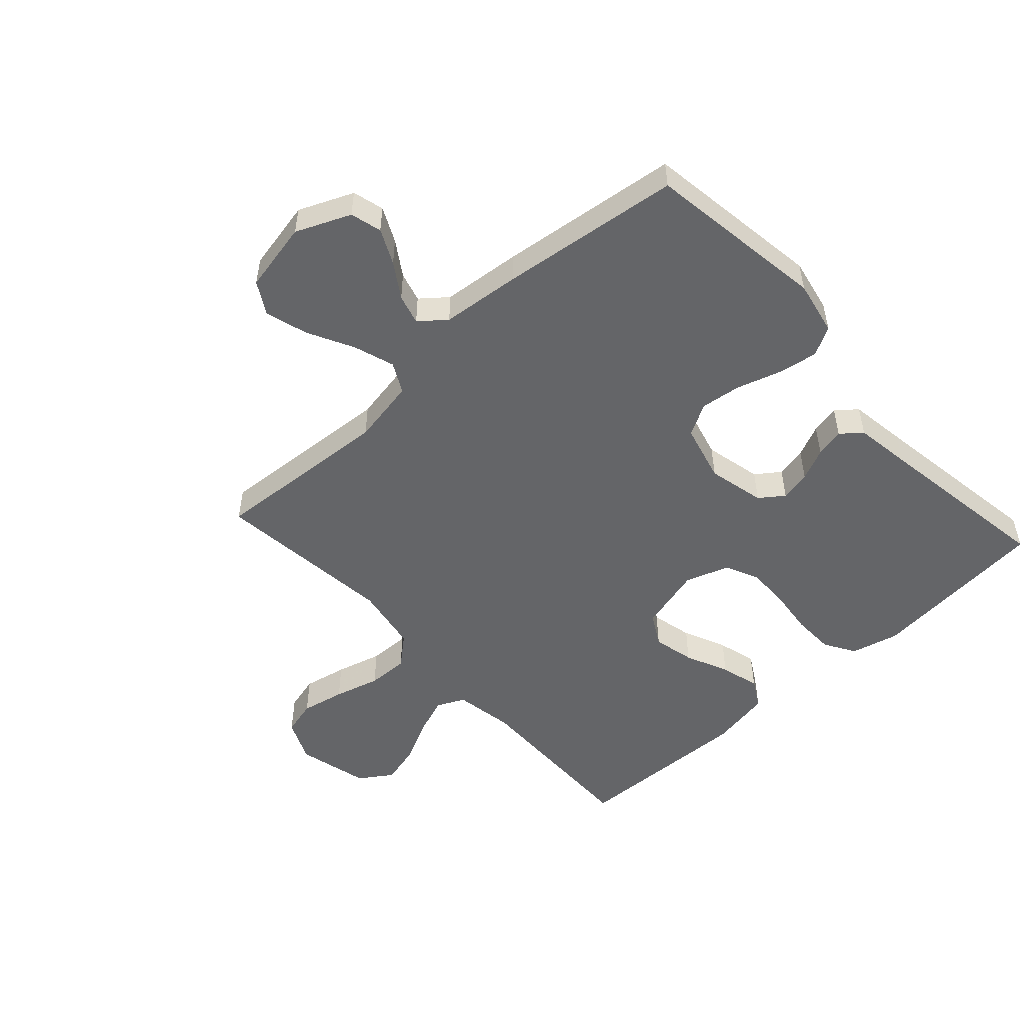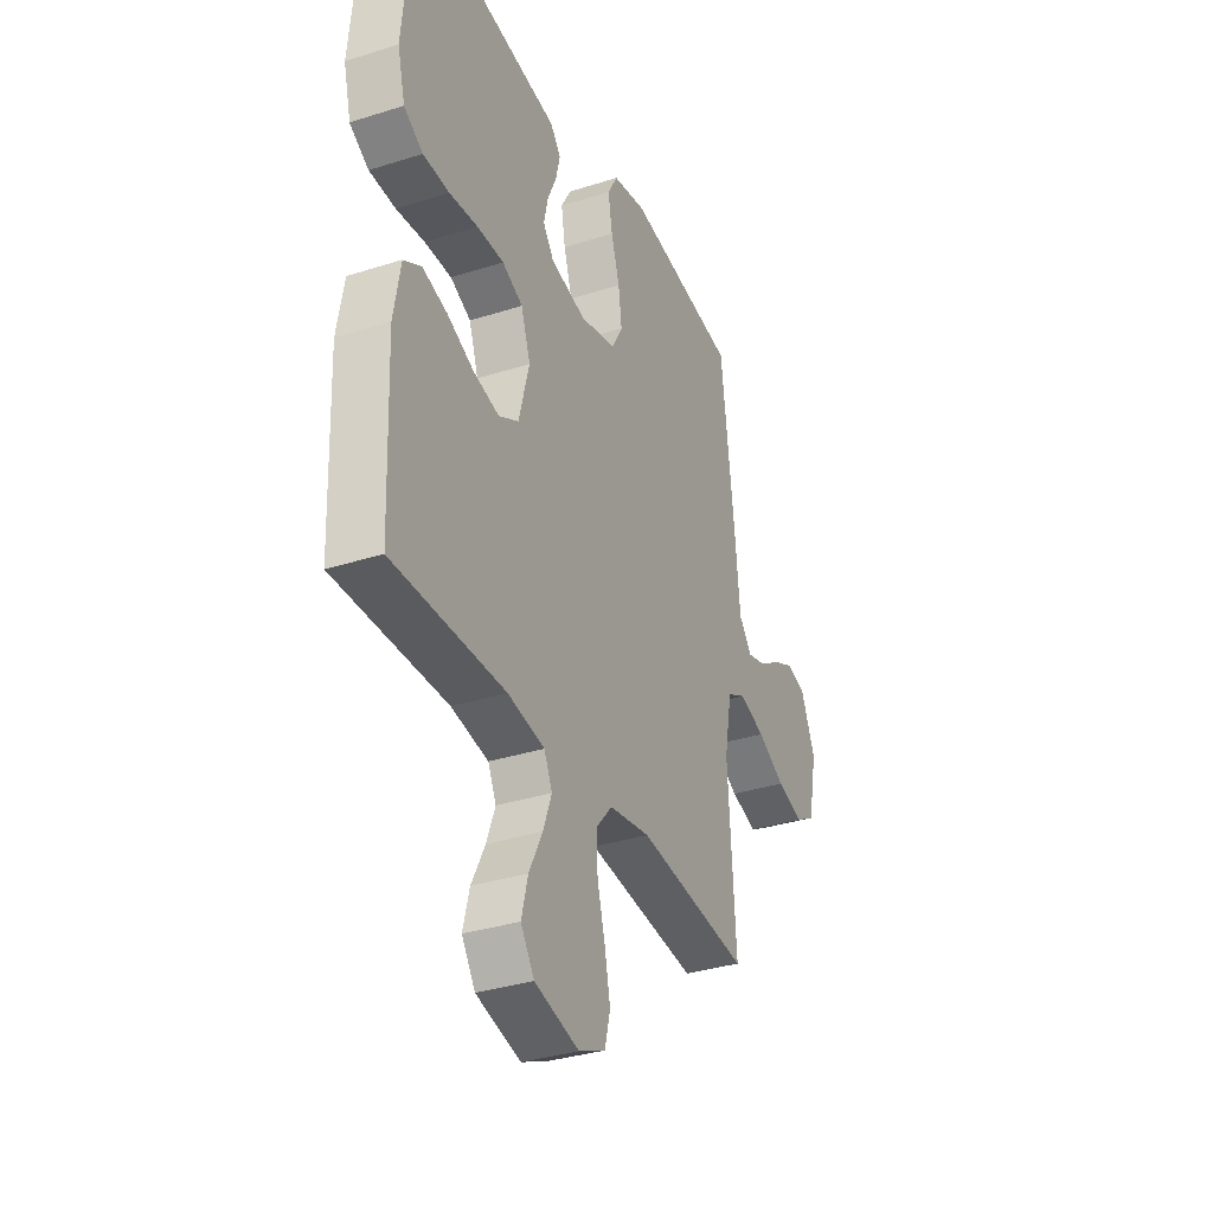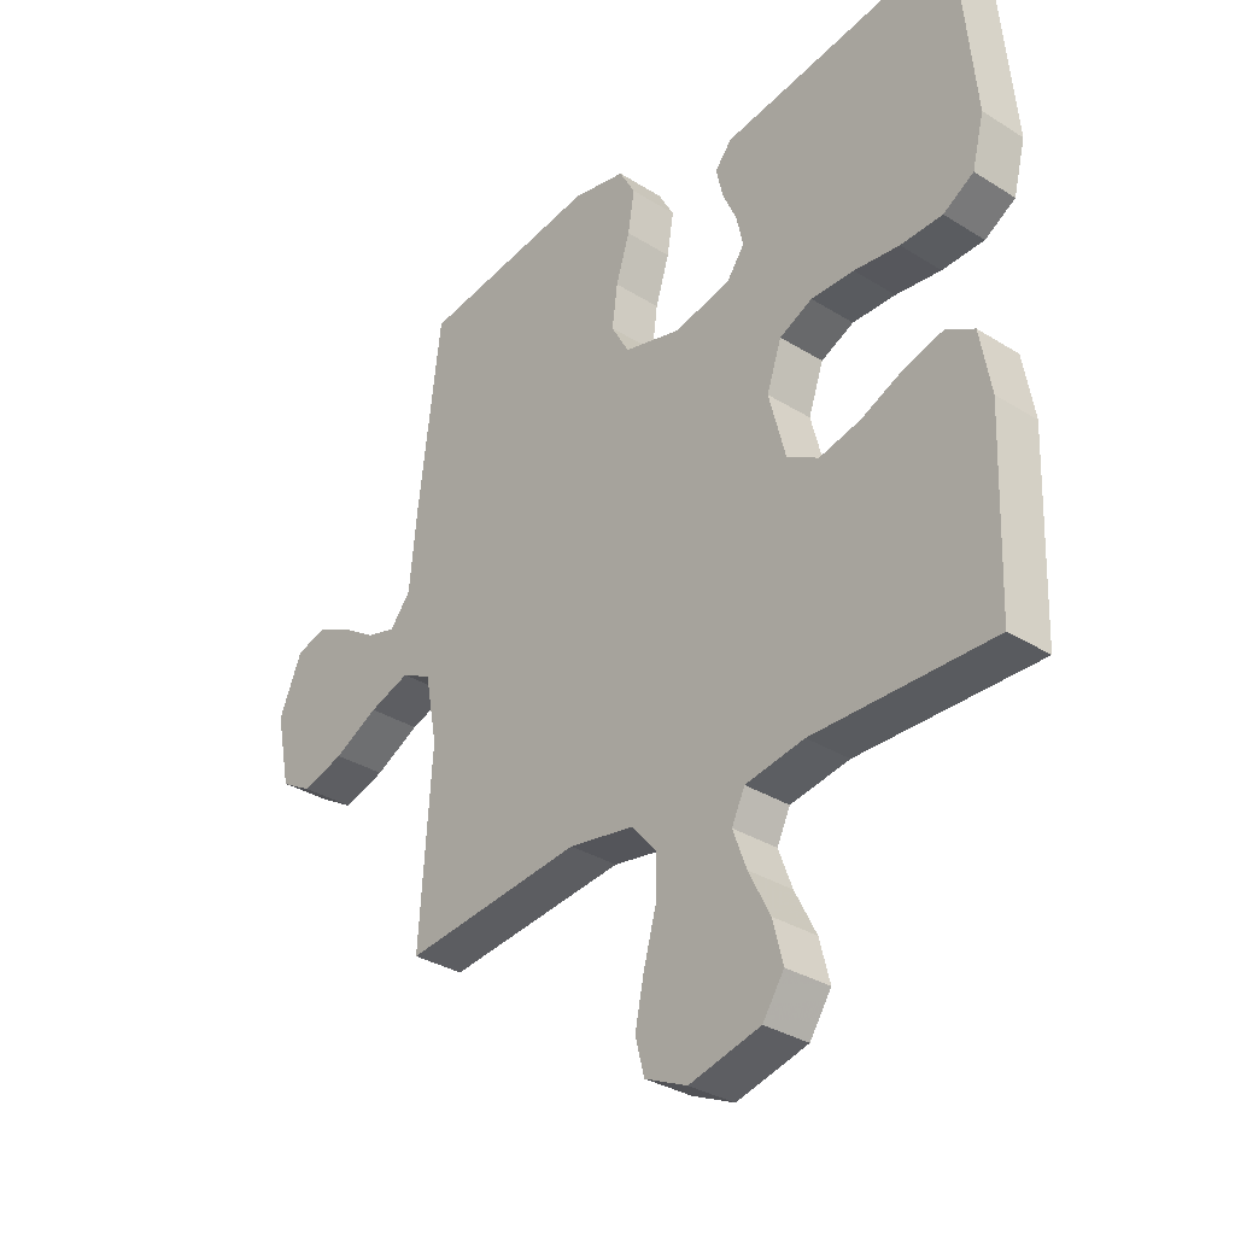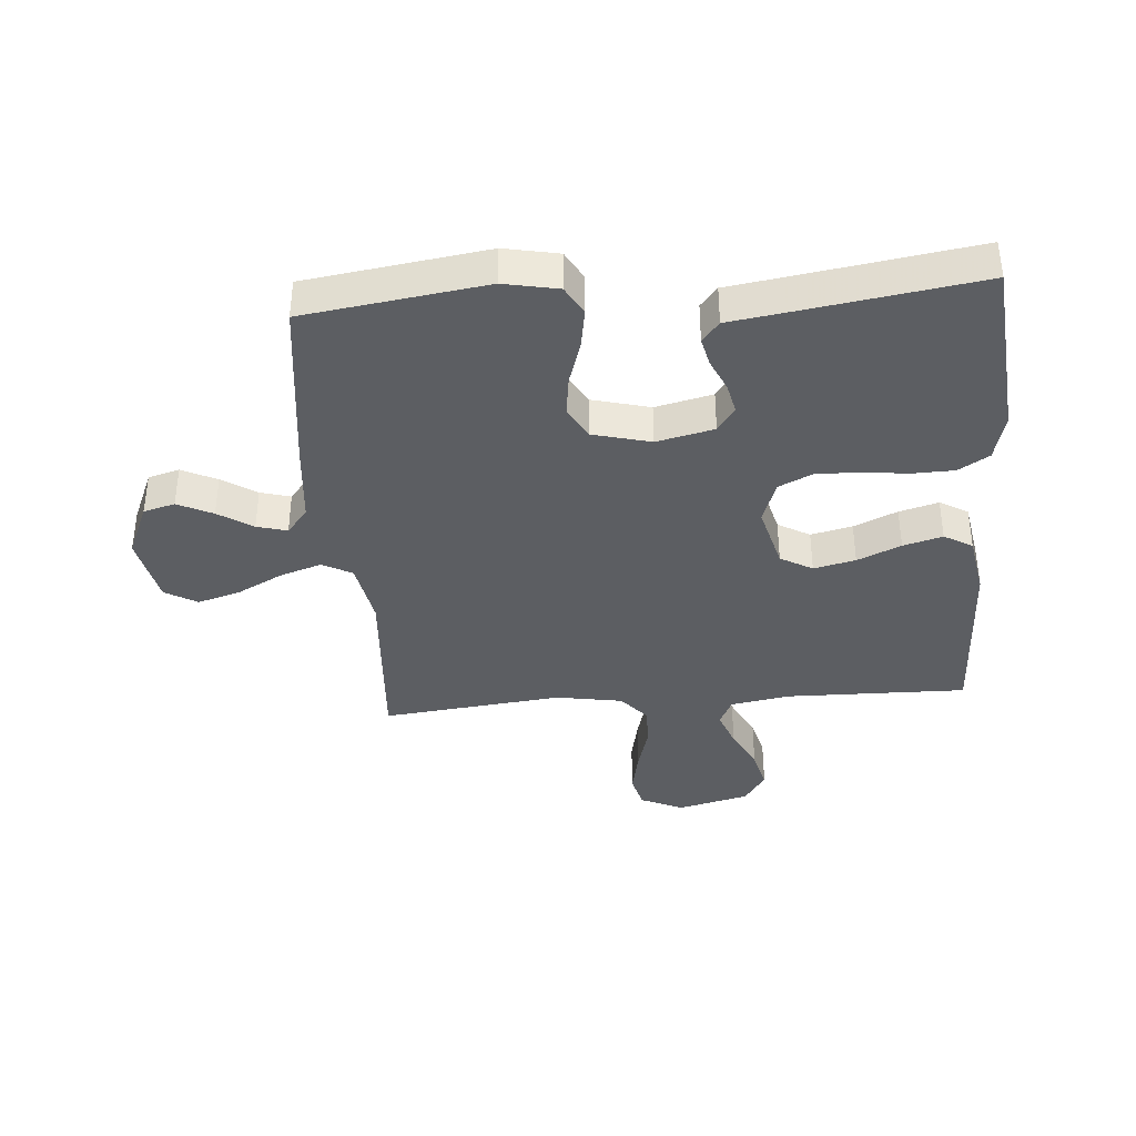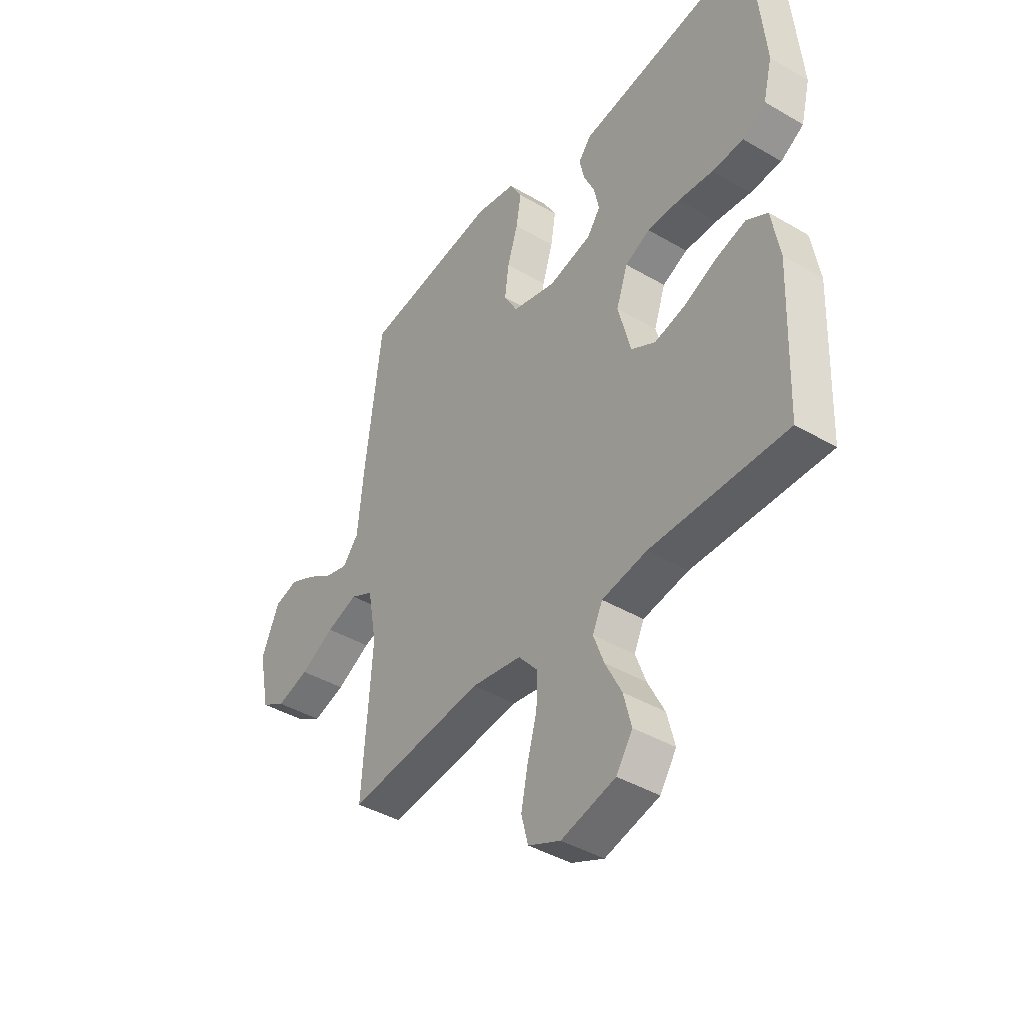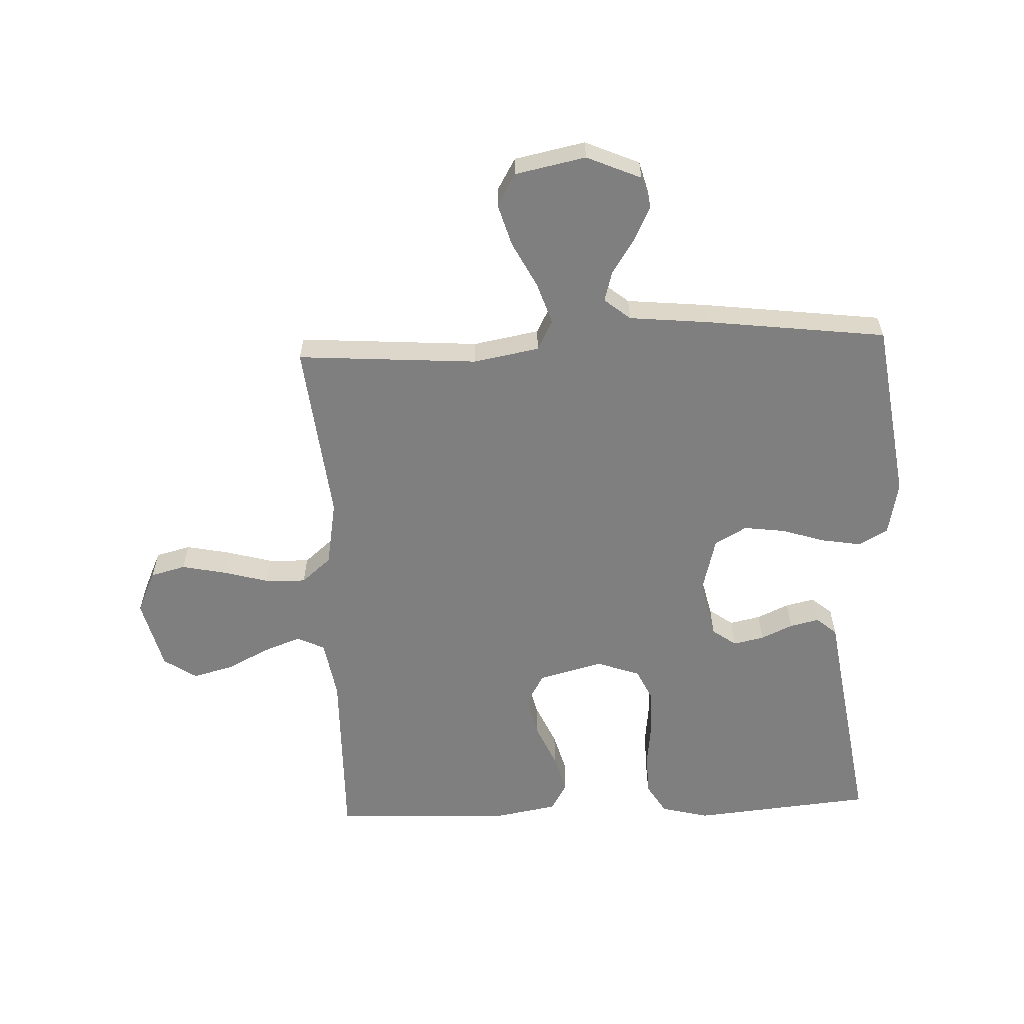
<metadata>
{"format":"obj","ext":"obj","renderer":"f3d","projection":"perspective","resolution":1024,"background":"white","views":[{"elev":-51.6,"azim":-47.6,"up":"+Y"},{"elev":-34.0,"azim":113.4,"up":"+Z"},{"elev":-32.7,"azim":49.1,"up":"+Z"},{"elev":-38.0,"azim":4.5,"up":"+Y"},{"elev":-41.7,"azim":54.7,"up":"+Z"},{"elev":-59.7,"azim":-87.6,"up":"+Y"}]}
</metadata>
<code>
v 0.5 0.07 -0.5
v 0.2 0.07 -0.495
v 0.101 0.07 -0.512
v 0.079 0.07 -0.558
v 0.102 0.07 -0.62
v 0.138 0.07 -0.691
v 0.155 0.07 -0.758
v 0.119 0.07 -0.812
v 0 0.07 -0.842
v -0.071 0.07 -0.81
v -0.086 0.07 -0.752
v -0.071 0.07 -0.679
v -0.05 0.07 -0.603
v -0.048 0.07 -0.535
v -0.09 0.07 -0.486
v -0.2 0.07 -0.467
v -0.5 0.07 -0.5
v -0.479 0.07 -0.2
v -0.499 0.07 -0.091
v -0.549 0.07 -0.065
v -0.618 0.07 -0.088
v -0.693 0.07 -0.127
v -0.764 0.07 -0.148
v -0.817 0.07 -0.117
v -0.841 0.07 0
v -0.802 0.07 0.09
v -0.75 0.07 0.104
v -0.692 0.07 0.076
v -0.635 0.07 0.039
v -0.585 0.07 0.025
v -0.55 0.07 0.068
v -0.537 0.07 0.2
v -0.5 0.07 0.5
v -0.2 0.07 0.543
v -0.11 0.07 0.525
v -0.083 0.07 0.477
v -0.094 0.07 0.411
v -0.117 0.07 0.338
v -0.126 0.07 0.27
v -0.096 0.07 0.217
v 0 0.07 0.192
v 0.095 0.07 0.214
v 0.124 0.07 0.254
v 0.113 0.07 0.305
v 0.089 0.07 0.358
v 0.078 0.07 0.406
v 0.106 0.07 0.44
v 0.2 0.07 0.454
v 0.5 0.07 0.5
v 0.528 0.07 0.2
v 0.508 0.07 0.121
v 0.457 0.07 0.09
v 0.387 0.07 0.088
v 0.311 0.07 0.097
v 0.239 0.07 0.098
v 0.184 0.07 0.072
v 0.159 0.07 0
v 0.187 0.07 -0.107
v 0.24 0.07 -0.137
v 0.309 0.07 -0.121
v 0.381 0.07 -0.089
v 0.446 0.07 -0.071
v 0.493 0.07 -0.098
v 0.511 0.07 -0.2
v 0.5 0 -0.5
v 0.2 0 -0.495
v 0.101 0 -0.512
v 0.079 0 -0.558
v 0.102 0 -0.62
v 0.138 0 -0.691
v 0.155 0 -0.758
v 0.119 0 -0.812
v 0 0 -0.842
v -0.071 0 -0.81
v -0.086 0 -0.752
v -0.071 0 -0.679
v -0.05 0 -0.603
v -0.048 0 -0.535
v -0.09 0 -0.486
v -0.2 0 -0.467
v -0.5 0 -0.5
v -0.479 0 -0.2
v -0.499 0 -0.091
v -0.549 0 -0.065
v -0.618 0 -0.088
v -0.693 0 -0.127
v -0.764 0 -0.148
v -0.817 0 -0.117
v -0.841 0 0
v -0.802 0 0.09
v -0.75 0 0.104
v -0.692 0 0.076
v -0.635 0 0.039
v -0.585 0 0.025
v -0.55 0 0.068
v -0.537 0 0.2
v -0.5 0 0.5
v -0.2 0 0.543
v -0.11 0 0.525
v -0.083 0 0.477
v -0.094 0 0.411
v -0.117 0 0.338
v -0.126 0 0.27
v -0.096 0 0.217
v 0 0 0.192
v 0.095 0 0.214
v 0.124 0 0.254
v 0.113 0 0.305
v 0.089 0 0.358
v 0.078 0 0.406
v 0.106 0 0.44
v 0.2 0 0.454
v 0.5 0 0.5
v 0.528 0 0.2
v 0.508 0 0.121
v 0.457 0 0.09
v 0.387 0 0.088
v 0.311 0 0.097
v 0.239 0 0.098
v 0.184 0 0.072
v 0.159 0 0
v 0.187 0 -0.107
v 0.24 0 -0.137
v 0.309 0 -0.121
v 0.381 0 -0.089
v 0.446 0 -0.071
v 0.493 0 -0.098
v 0.511 0 -0.2
f 63 64 1 2
f 60 61 62 63
f 59 60 63 2
f 58 59 2 3
f 57 58 3 4
f 51 52 53 54
f 51 54 55
f 48 49 50 51
f 48 51 55
f 47 48 55 56
f 44 45 46 47
f 43 44 47 56
f 35 36 37 38
f 35 38 39
f 34 35 39
f 31 32 33 34
f 31 34 39
f 30 31 39 40
f 26 27 28 29
f 24 25 26 29
f 24 29 30
f 21 22 23 24
f 20 21 24 30
f 19 20 30 40
f 16 17 18
f 15 16 18 19
f 10 11 12 13
f 8 9 10 13
f 8 13 14
f 5 6 7 8
f 4 5 8 14
f 57 4 14 15
f 42 43 56 57
f 41 42 57 15
f 15 19 40 41
f 66 65 128 127
f 127 126 125 124
f 66 127 124 123
f 67 66 123 122
f 68 67 122 121
f 118 117 116 115
f 119 118 115
f 115 114 113 112
f 119 115 112
f 120 119 112 111
f 111 110 109 108
f 120 111 108 107
f 102 101 100 99
f 103 102 99
f 103 99 98
f 98 97 96 95
f 103 98 95
f 104 103 95 94
f 93 92 91 90
f 93 90 89 88
f 94 93 88
f 88 87 86 85
f 94 88 85 84
f 104 94 84 83
f 82 81 80
f 83 82 80 79
f 77 76 75 74
f 77 74 73 72
f 78 77 72
f 72 71 70 69
f 78 72 69 68
f 79 78 68 121
f 121 120 107 106
f 79 121 106 105
f 105 104 83 79
f 1 65 66 2
f 2 66 67 3
f 3 67 68 4
f 4 68 69 5
f 5 69 70 6
f 6 70 71 7
f 7 71 72 8
f 8 72 73 9
f 9 73 74 10
f 10 74 75 11
f 11 75 76 12
f 12 76 77 13
f 13 77 78 14
f 14 78 79 15
f 15 79 80 16
f 16 80 81 17
f 17 81 82 18
f 18 82 83 19
f 19 83 84 20
f 20 84 85 21
f 21 85 86 22
f 22 86 87 23
f 23 87 88 24
f 24 88 89 25
f 25 89 90 26
f 26 90 91 27
f 27 91 92 28
f 28 92 93 29
f 29 93 94 30
f 30 94 95 31
f 31 95 96 32
f 32 96 97 33
f 33 97 98 34
f 34 98 99 35
f 35 99 100 36
f 36 100 101 37
f 37 101 102 38
f 38 102 103 39
f 39 103 104 40
f 40 104 105 41
f 41 105 106 42
f 42 106 107 43
f 43 107 108 44
f 44 108 109 45
f 45 109 110 46
f 46 110 111 47
f 47 111 112 48
f 48 112 113 49
f 49 113 114 50
f 50 114 115 51
f 51 115 116 52
f 52 116 117 53
f 53 117 118 54
f 54 118 119 55
f 55 119 120 56
f 56 120 121 57
f 57 121 122 58
f 58 122 123 59
f 59 123 124 60
f 60 124 125 61
f 61 125 126 62
f 62 126 127 63
f 63 127 128 64
f 64 128 65 1

</code>
